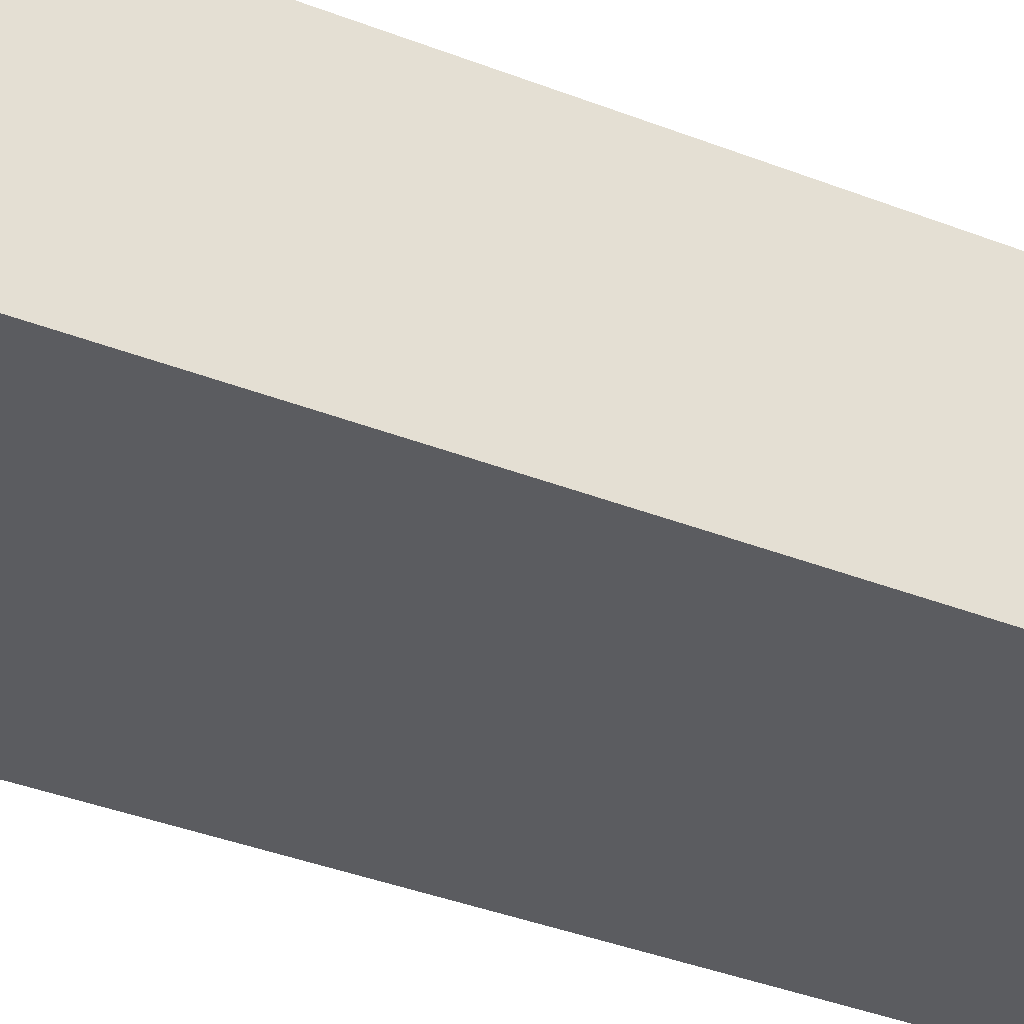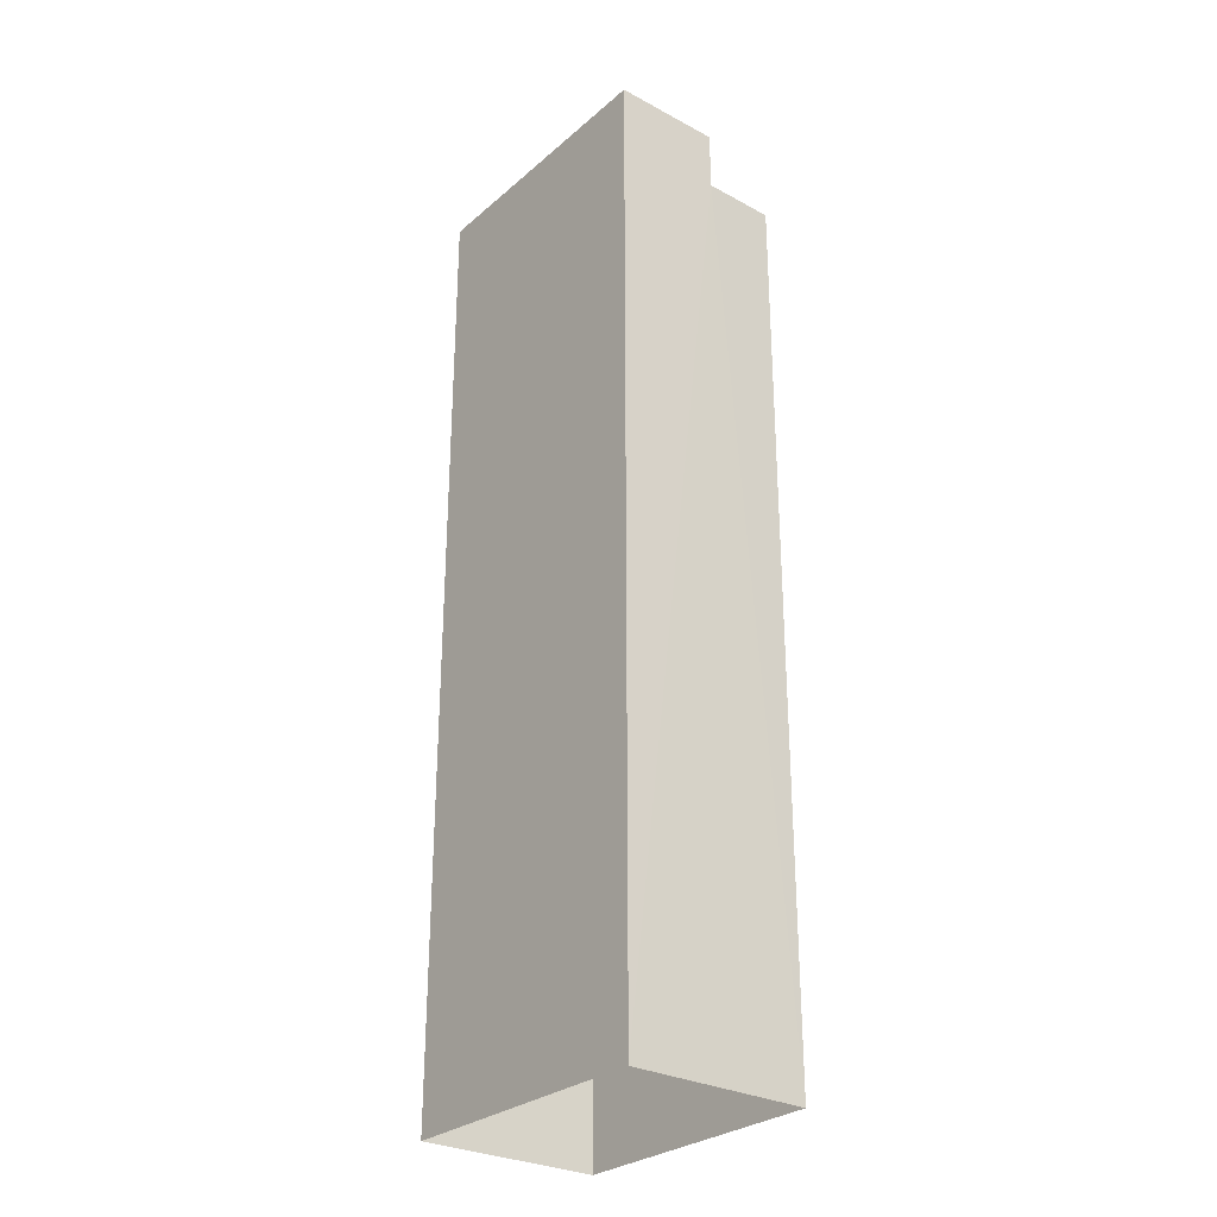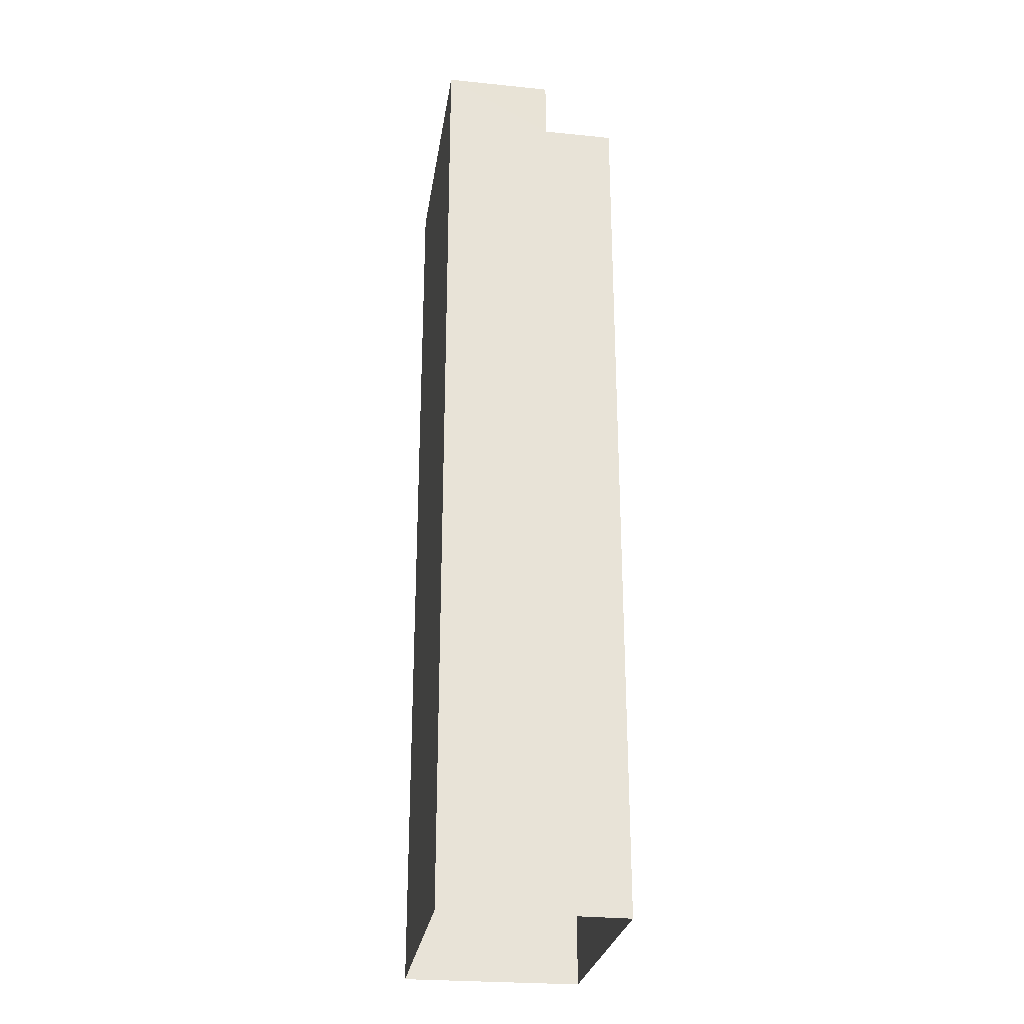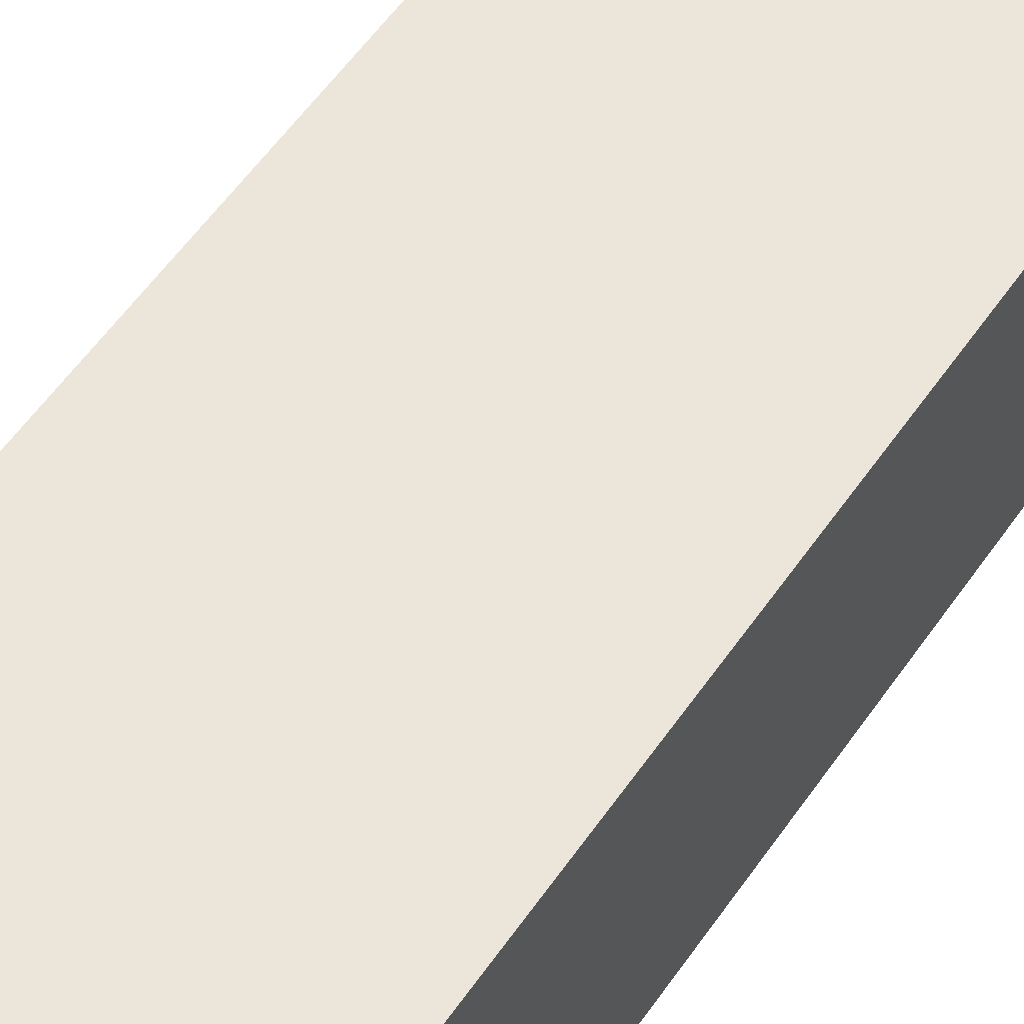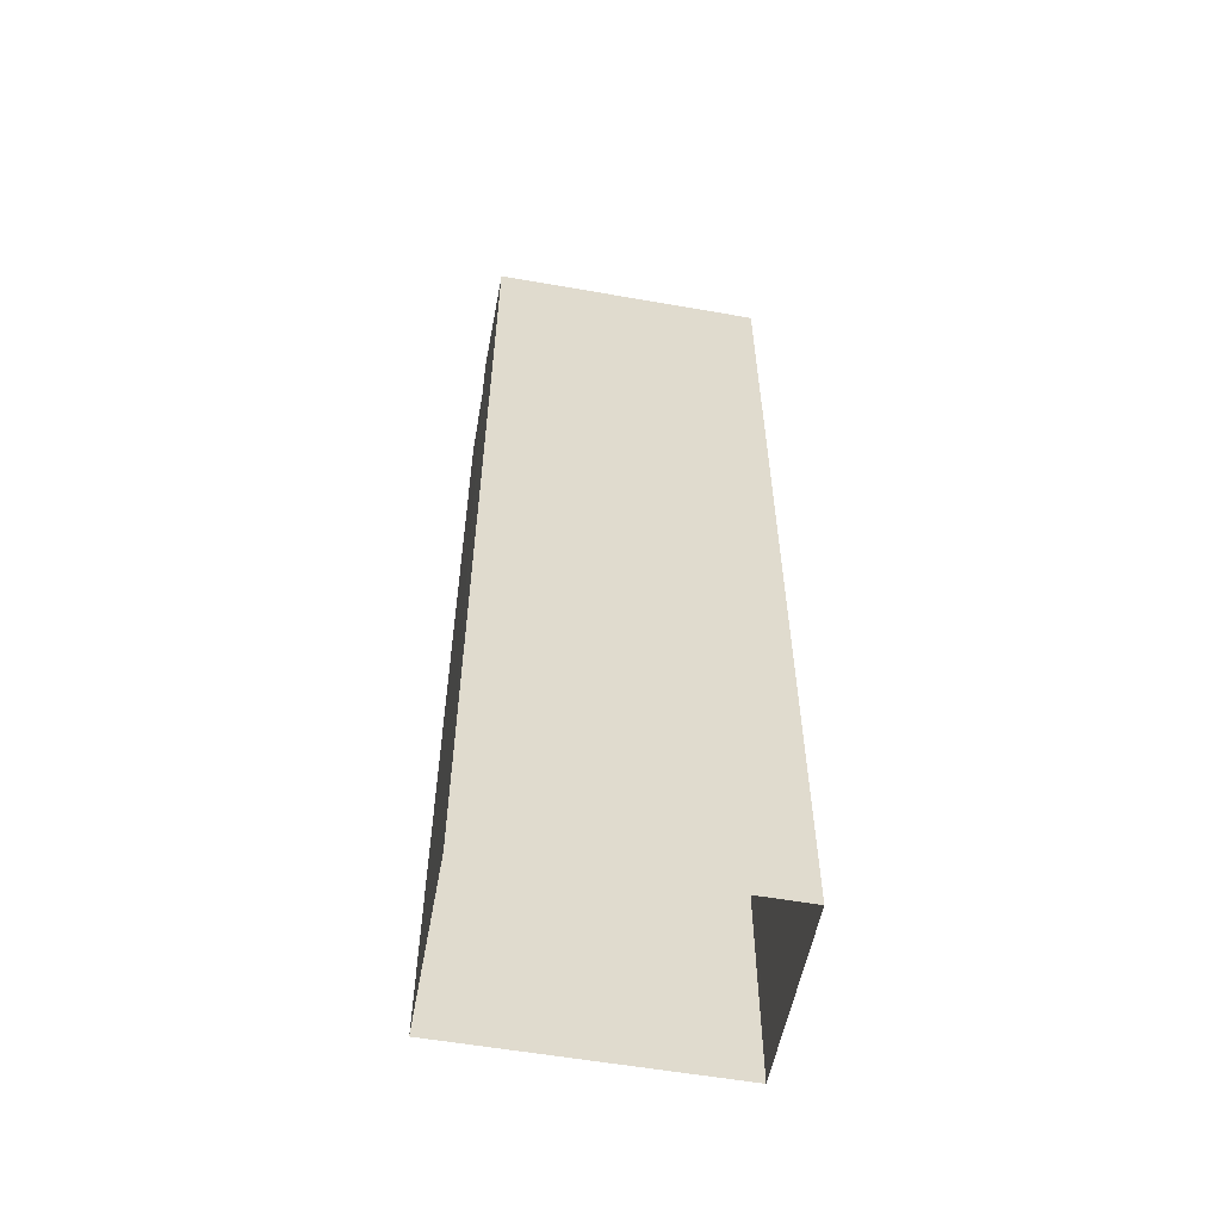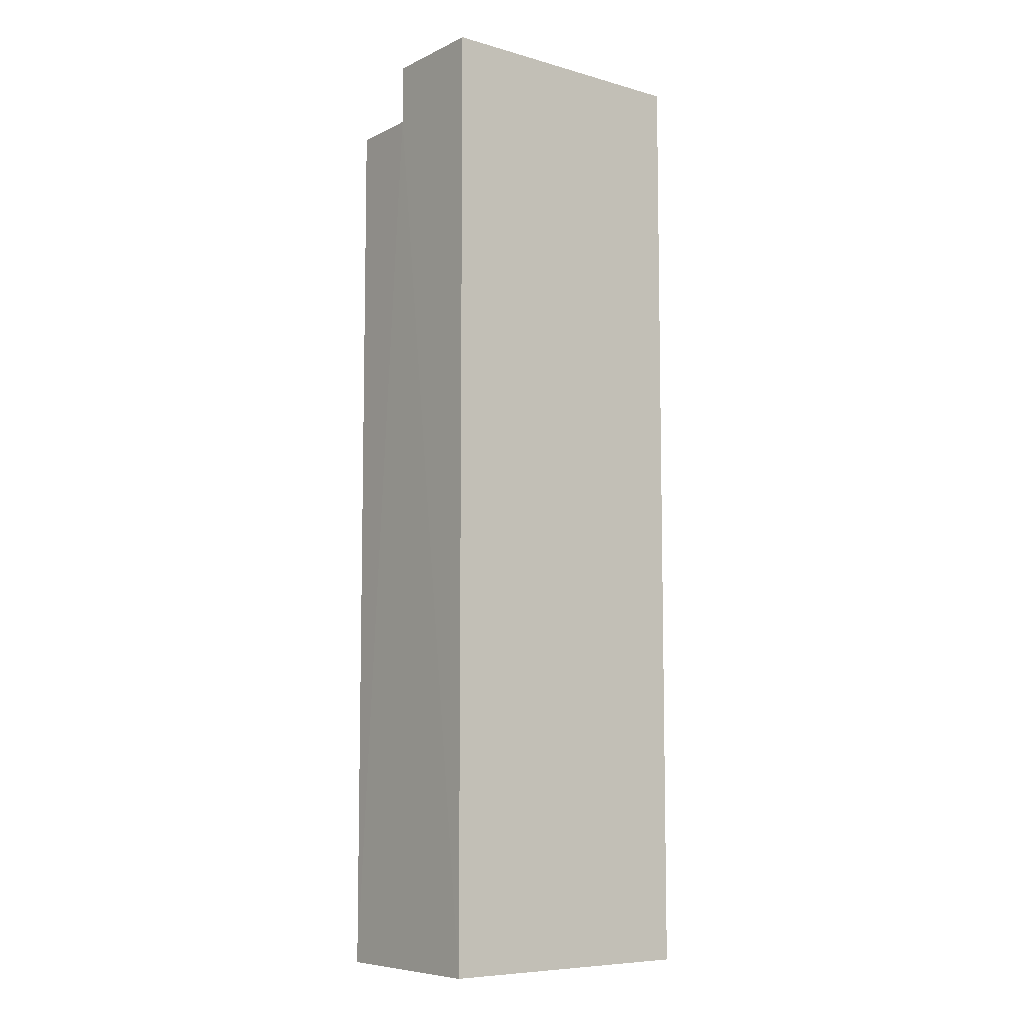
<metadata>
{"format":"obj","ext":"obj","renderer":"f3d","projection":"perspective","resolution":1024,"background":"white","views":[{"elev":-33.8,"azim":-118.7,"up":"+Y"},{"elev":-28.8,"azim":-129.6,"up":"+Z"},{"elev":-27.3,"azim":-99.8,"up":"+Z"},{"elev":54.6,"azim":-146.4,"up":"+Y"},{"elev":-56.5,"azim":168.4,"up":"+Z"},{"elev":-7.8,"azim":140.9,"up":"+Z"}]}
</metadata>
<code>
v -3.726e+05 -1.046e+05 27.27
v -3.726e+05 -1.046e+05 27.27
v -3.726e+05 -1.046e+05 27.27
v -3.726e+05 -1.046e+05 27.27
v -3.726e+05 -1.046e+05 55.17
v -3.726e+05 -1.046e+05 55.17
v -3.726e+05 -1.046e+05 55.17
v -3.726e+05 -1.046e+05 55.17
v -3.726e+05 -1.046e+05 57.06
v -3.726e+05 -1.046e+05 57.06
v -3.726e+05 -1.046e+05 57.06
v -3.726e+05 -1.046e+05 57.06
f 1 2 3
f 4 1 3
f 5 6 7
f 5 8 6
f 9 10 11
f 12 9 11
f 7 4 5
f 12 5 9
f 9 5 3
f 5 4 3
f 9 3 2
f 10 9 2
f 7 1 4
f 7 6 1
f 1 8 2
f 2 8 10
f 1 6 8
f 10 8 11
f 8 12 11
f 8 5 12

</code>
